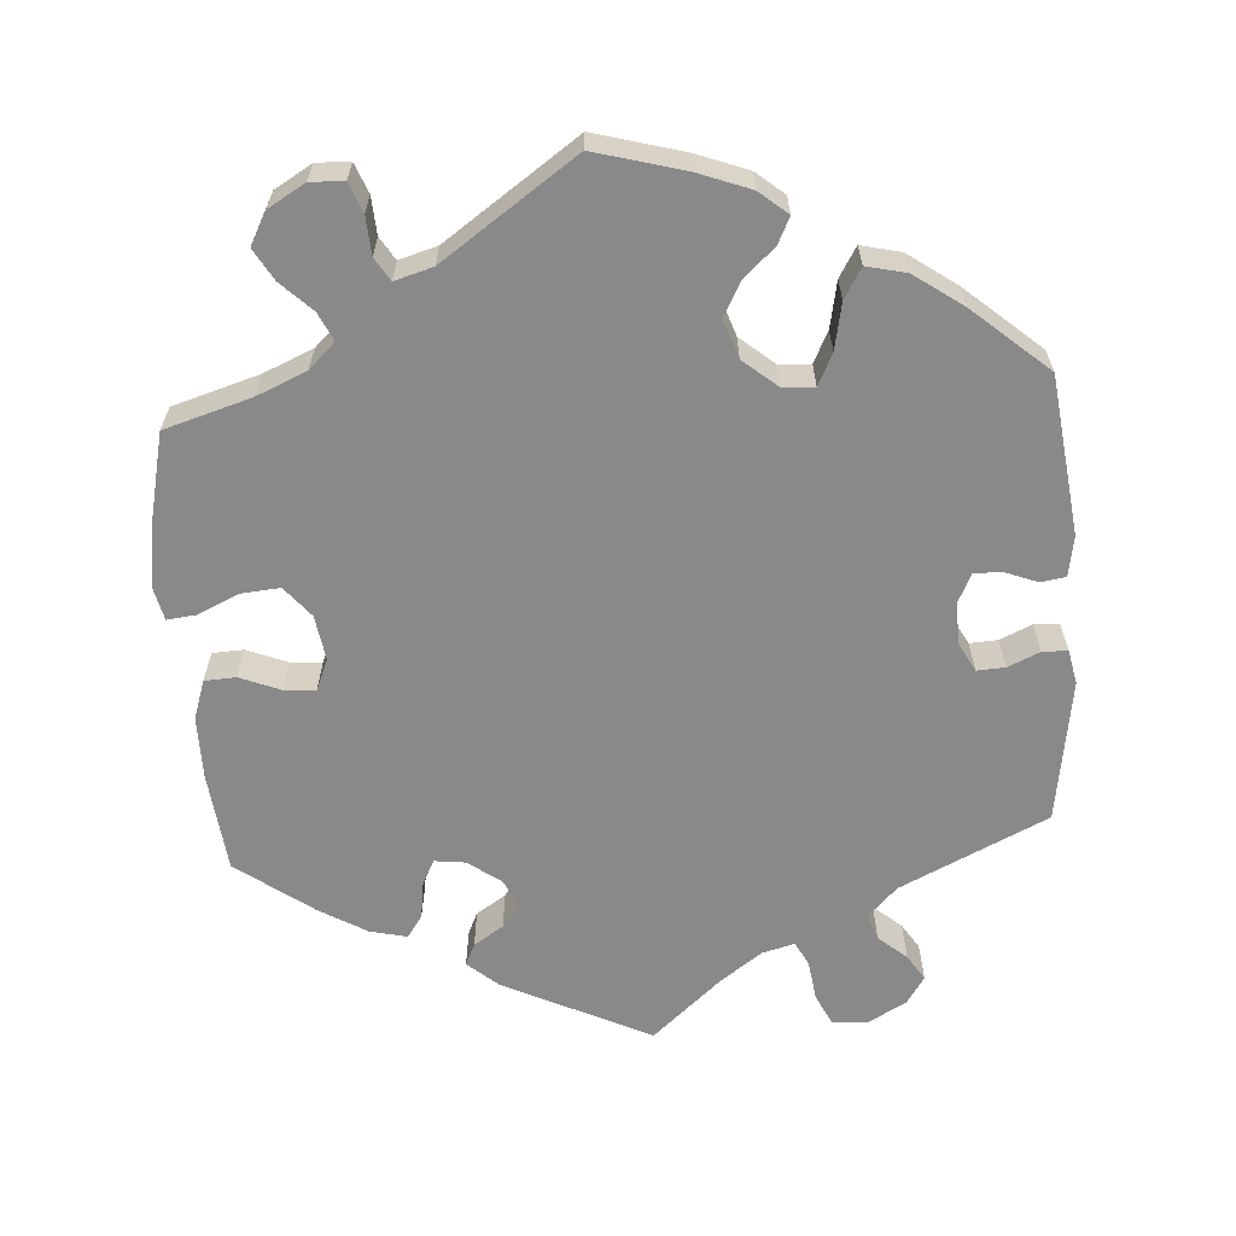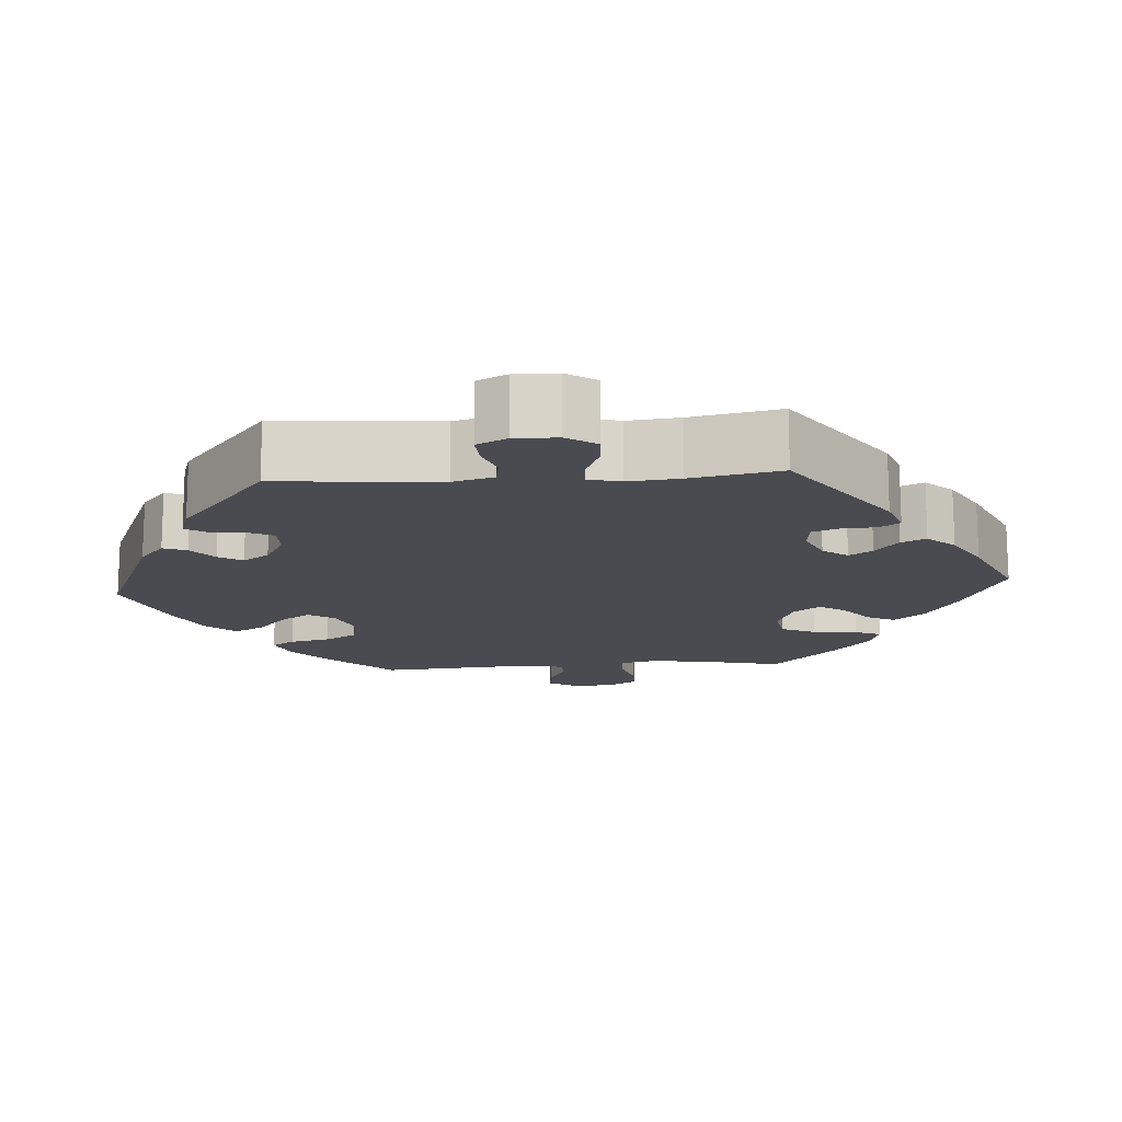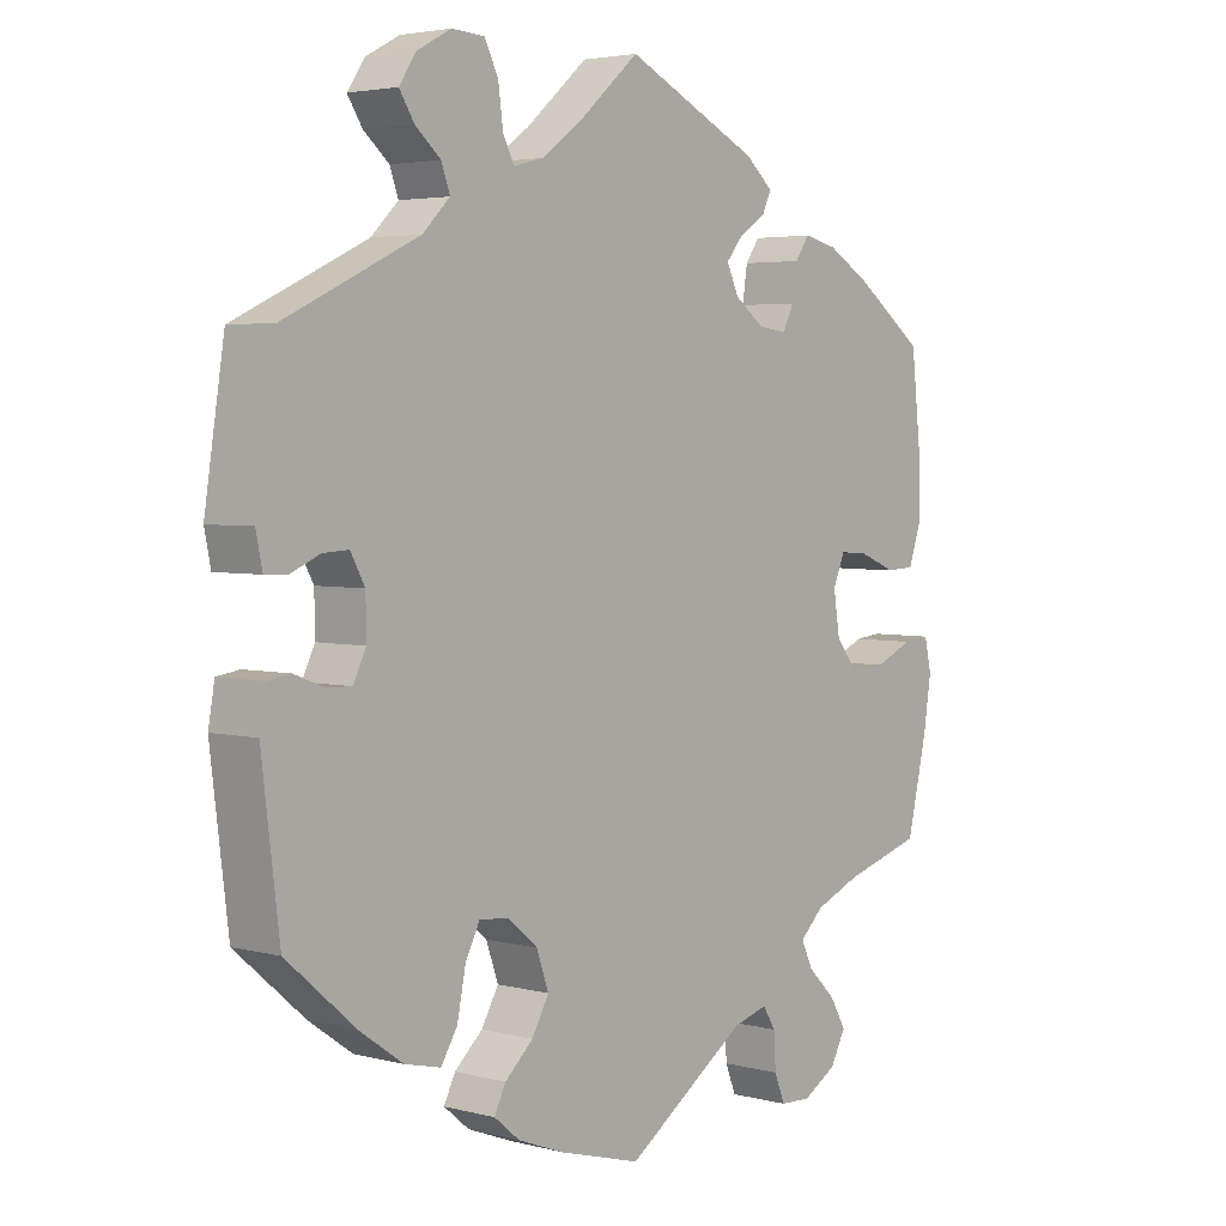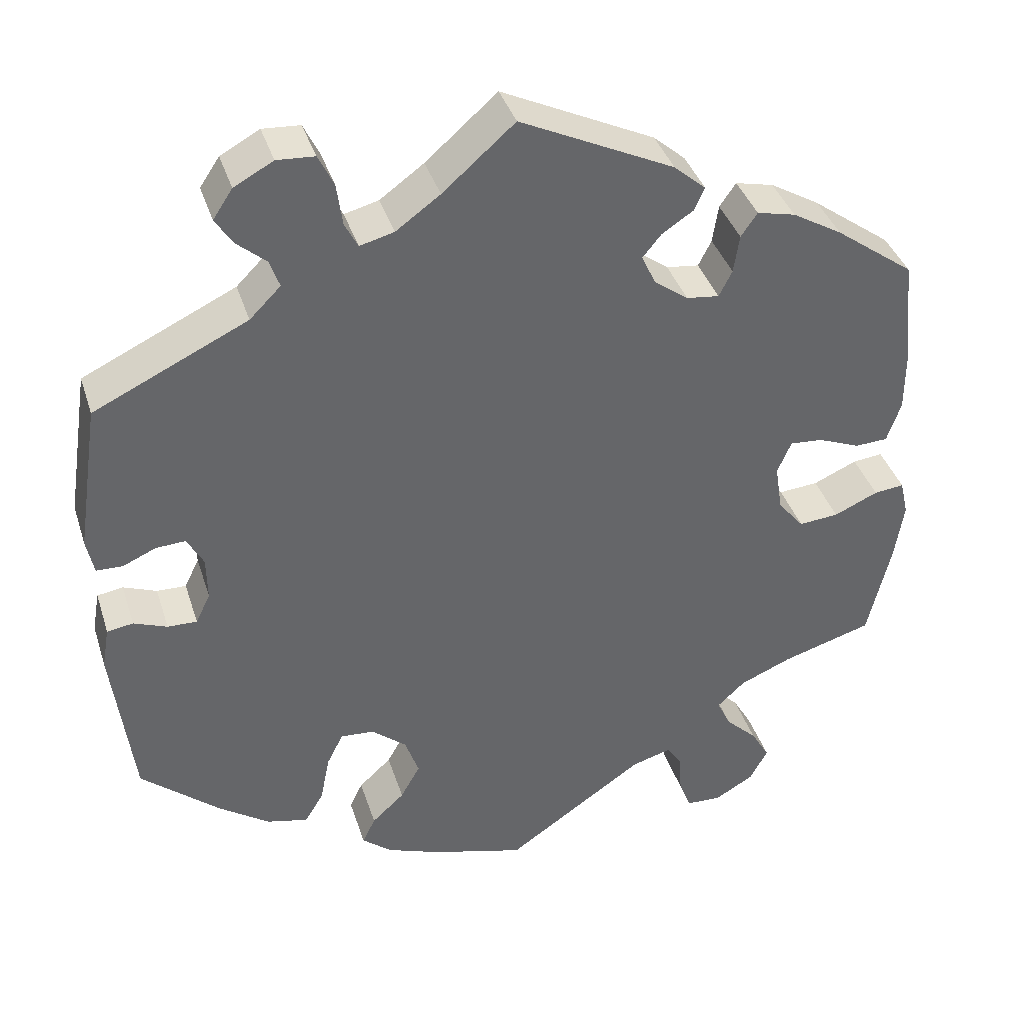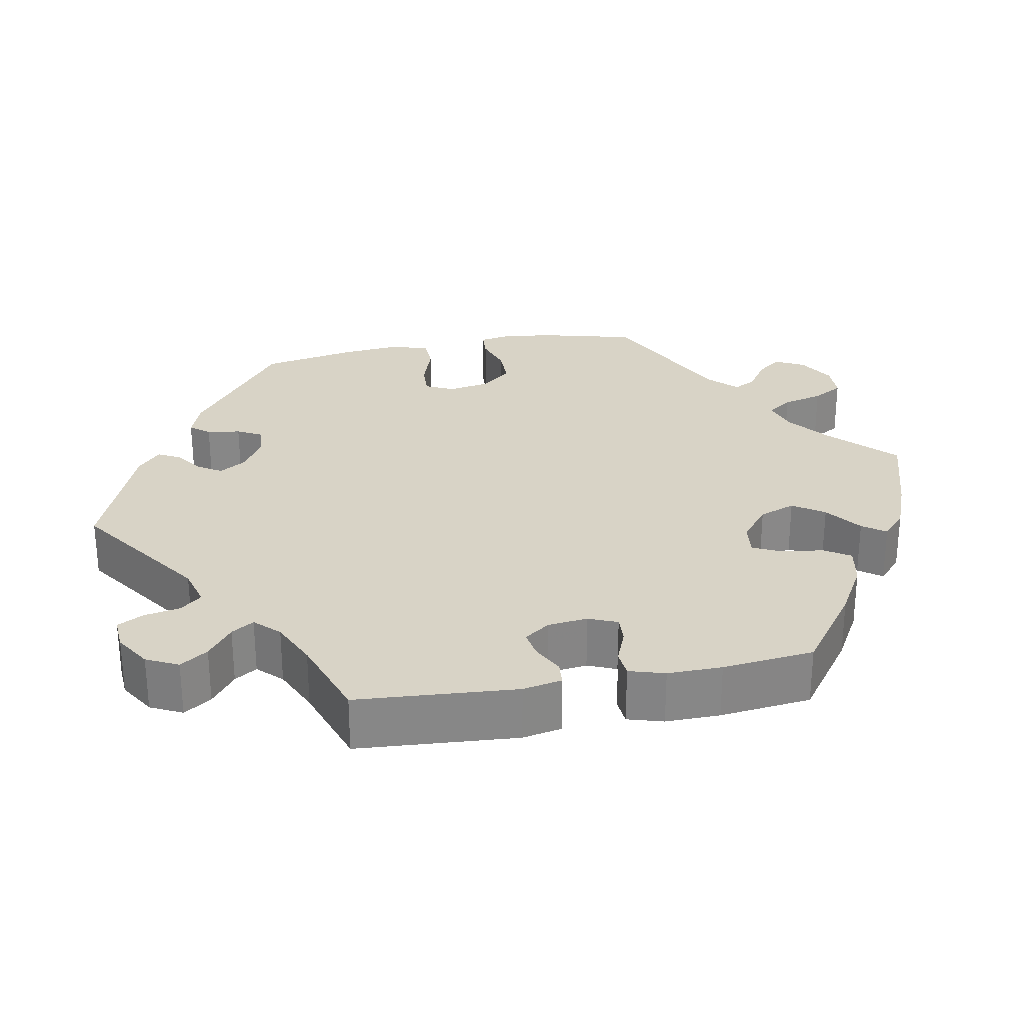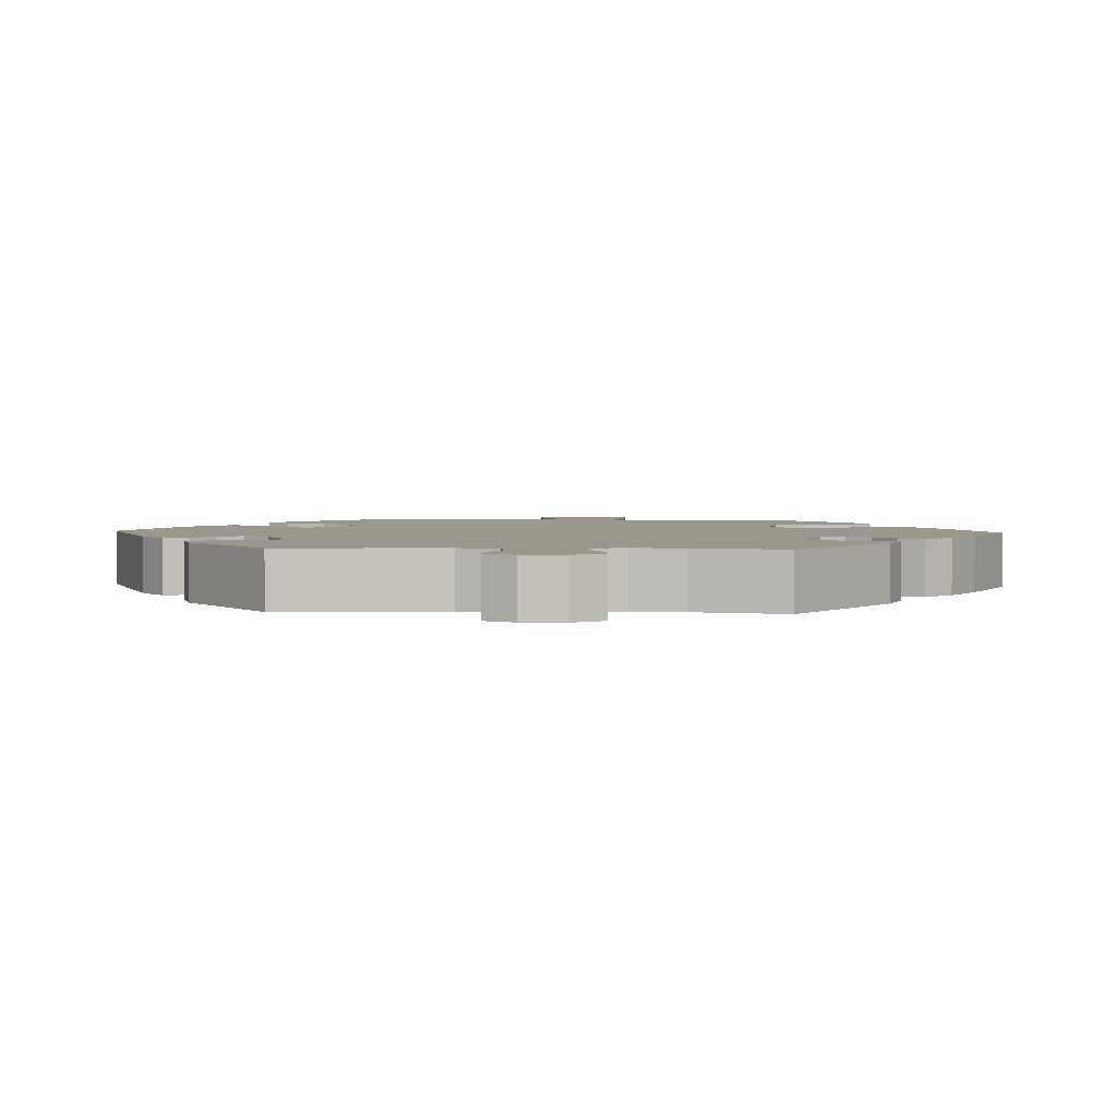
<metadata>
{"format":"obj","ext":"obj","renderer":"f3d","projection":"perspective","resolution":1024,"background":"white","views":[{"elev":-63.0,"azim":-176.0,"up":"+Y"},{"elev":-14.6,"azim":-25.8,"up":"+Y"},{"elev":3.7,"azim":-49.2,"up":"+Z"},{"elev":38.8,"azim":-17.1,"up":"+Z"},{"elev":27.9,"azim":19.2,"up":"+Y"},{"elev":2.8,"azim":-26.7,"up":"+Y"}]}
</metadata>
<code>
v -0.114 0.07 -0.546
v -0.18 0.07 -0.521
v -0.216 0.07 -0.491
v -0.2 0.07 -0.458
v -0.16 0.07 -0.421
v -0.136 0.07 -0.378
v -0.153 0.07 -0.329
v -0.196 0.07 -0.293
v -0.237 0.07 -0.29
v -0.257 0.07 -0.33
v -0.269 0.07 -0.39
v -0.292 0.07 -0.428
v -0.343 0.07 -0.416
v -0.404 0.07 -0.373
v -0.501 0.07 -0.289
v -0.526 0.07 -0.086
v -0.517 0.07 -0.035
v -0.485 0.07 -0.03
v -0.444 0.07 -0.046
v -0.408 0.07 -0.047
v -0.39 0.07 -0.01
v -0.391 0.07 0.044
v -0.411 0.07 0.081
v -0.447 0.07 0.079
v -0.488 0.07 0.061
v -0.52 0.07 0.062
v -0.529 0.07 0.106
v -0.501 0.07 0.289
v -0.313 0.07 0.378
v -0.275 0.07 0.416
v -0.287 0.07 0.45
v -0.323 0.07 0.481
v -0.344 0.07 0.514
v -0.32 0.07 0.55
v -0.272 0.07 0.576
v -0.226 0.07 0.573
v -0.207 0.07 0.534
v -0.2 0.07 0.482
v -0.184 0.07 0.451
v -0.142 0.07 0.462
v -0.088 0.07 0.501
v 0 0.07 0.578
v 0.188 0.07 0.487
v 0.227 0.07 0.453
v 0.214 0.07 0.425
v 0.176 0.07 0.4
v 0.153 0.07 0.372
v 0.17 0.07 0.335
v 0.212 0.07 0.304
v 0.252 0.07 0.299
v 0.268 0.07 0.331
v 0.275 0.07 0.378
v 0.295 0.07 0.407
v 0.342 0.07 0.396
v 0.403 0.07 0.36
v 0.5 0.07 0.289
v 0.514 0.07 0.16
v 0.514 0.07 0.081
v 0.497 0.07 0.031
v 0.457 0.07 0.029
v 0.405 0.07 0.05
v 0.365 0.07 0.053
v 0.348 0.07 0.013
v 0.357 0.07 -0.045
v 0.389 0.07 -0.084
v 0.438 0.07 -0.08
v 0.492 0.07 -0.056
v 0.529 0.07 -0.052
v 0.539 0.07 -0.096
v 0.528 0.07 -0.168
v 0.5 0.07 -0.289
v 0.389 0.07 -0.322
v 0.325 0.07 -0.349
v 0.291 0.07 -0.381
v 0.308 0.07 -0.417
v 0.347 0.07 -0.455
v 0.37 0.07 -0.495
v 0.348 0.07 -0.536
v 0.3 0.07 -0.564
v 0.257 0.07 -0.562
v 0.242 0.07 -0.524
v 0.239 0.07 -0.475
v 0.221 0.07 -0.446
v 0.172 0.07 -0.46
v 0.001 0.07 -0.578
v -0.114 0 -0.546
v -0.18 0 -0.521
v -0.216 0 -0.491
v -0.2 0 -0.458
v -0.16 0 -0.421
v -0.136 0 -0.378
v -0.153 0 -0.329
v -0.196 0 -0.293
v -0.237 0 -0.29
v -0.257 0 -0.33
v -0.269 0 -0.39
v -0.292 0 -0.428
v -0.343 0 -0.416
v -0.404 0 -0.373
v -0.501 0 -0.289
v -0.526 0 -0.086
v -0.517 0 -0.035
v -0.485 0 -0.03
v -0.444 0 -0.046
v -0.408 0 -0.047
v -0.39 0 -0.01
v -0.391 0 0.044
v -0.411 0 0.081
v -0.447 0 0.079
v -0.488 0 0.061
v -0.52 0 0.062
v -0.529 0 0.106
v -0.501 0 0.289
v -0.313 0 0.378
v -0.275 0 0.416
v -0.287 0 0.45
v -0.323 0 0.481
v -0.344 0 0.514
v -0.32 0 0.55
v -0.272 0 0.576
v -0.226 0 0.573
v -0.207 0 0.534
v -0.2 0 0.482
v -0.184 0 0.451
v -0.142 0 0.462
v -0.088 0 0.501
v 0 0 0.578
v 0.188 0 0.487
v 0.227 0 0.453
v 0.214 0 0.425
v 0.176 0 0.4
v 0.153 0 0.372
v 0.17 0 0.335
v 0.212 0 0.304
v 0.252 0 0.299
v 0.268 0 0.331
v 0.275 0 0.378
v 0.295 0 0.407
v 0.342 0 0.396
v 0.403 0 0.36
v 0.5 0 0.289
v 0.514 0 0.16
v 0.514 0 0.081
v 0.497 0 0.031
v 0.457 0 0.029
v 0.405 0 0.05
v 0.365 0 0.053
v 0.348 0 0.013
v 0.357 0 -0.045
v 0.389 0 -0.084
v 0.438 0 -0.08
v 0.492 0 -0.056
v 0.529 0 -0.052
v 0.539 0 -0.096
v 0.528 0 -0.168
v 0.5 0 -0.289
v 0.389 0 -0.322
v 0.325 0 -0.349
v 0.291 0 -0.381
v 0.308 0 -0.417
v 0.347 0 -0.455
v 0.37 0 -0.495
v 0.348 0 -0.536
v 0.3 0 -0.564
v 0.257 0 -0.562
v 0.242 0 -0.524
v 0.239 0 -0.475
v 0.221 0 -0.446
v 0.172 0 -0.46
v 0.001 0 -0.578
f 84 85 1 2
f 83 84 2 3
f 79 80 81 82
f 79 82 83
f 78 79 83
f 75 76 77 78
f 74 75 78 83
f 73 74 83 3
f 69 70 71 72
f 66 67 68 69
f 65 66 69 72
f 64 65 72 73
f 58 59 60 61
f 58 61 62
f 57 58 62
f 56 57 62
f 55 56 62
f 54 55 62 63
f 51 52 53 54
f 50 51 54 63
f 43 44 45 46
f 41 42 43 46
f 40 41 46 47
f 39 40 47 48
f 35 36 37 38
f 35 38 39
f 34 35 39
f 31 32 33 34
f 30 31 34 39
f 29 30 39 48
f 24 25 26 27
f 23 24 27 28
f 22 23 28 29
f 16 17 18 19
f 16 19 20
f 15 16 20
f 14 15 20 21
f 10 11 12 13
f 9 10 13 14
f 73 3 4 5
f 73 5 6
f 64 73 6 7
f 49 50 63 64
f 49 64 7 8
f 48 49 8 9
f 21 22 29 48
f 9 14 21 48
f 87 86 170 169
f 88 87 169 168
f 167 166 165 164
f 168 167 164
f 168 164 163
f 163 162 161 160
f 168 163 160 159
f 88 168 159 158
f 157 156 155 154
f 154 153 152 151
f 157 154 151 150
f 158 157 150 149
f 146 145 144 143
f 147 146 143
f 147 143 142
f 147 142 141
f 147 141 140
f 148 147 140 139
f 139 138 137 136
f 148 139 136 135
f 131 130 129 128
f 131 128 127 126
f 132 131 126 125
f 133 132 125 124
f 123 122 121 120
f 124 123 120
f 124 120 119
f 119 118 117 116
f 124 119 116 115
f 133 124 115 114
f 112 111 110 109
f 113 112 109 108
f 114 113 108 107
f 104 103 102 101
f 105 104 101
f 105 101 100
f 106 105 100 99
f 98 97 96 95
f 99 98 95 94
f 90 89 88 158
f 91 90 158
f 92 91 158 149
f 149 148 135 134
f 93 92 149 134
f 94 93 134 133
f 133 114 107 106
f 133 106 99 94
f 1 86 87 2
f 2 87 88 3
f 3 88 89 4
f 4 89 90 5
f 5 90 91 6
f 6 91 92 7
f 7 92 93 8
f 8 93 94 9
f 9 94 95 10
f 10 95 96 11
f 11 96 97 12
f 12 97 98 13
f 13 98 99 14
f 14 99 100 15
f 15 100 101 16
f 16 101 102 17
f 17 102 103 18
f 18 103 104 19
f 19 104 105 20
f 20 105 106 21
f 21 106 107 22
f 22 107 108 23
f 23 108 109 24
f 24 109 110 25
f 25 110 111 26
f 26 111 112 27
f 27 112 113 28
f 28 113 114 29
f 29 114 115 30
f 30 115 116 31
f 31 116 117 32
f 32 117 118 33
f 33 118 119 34
f 34 119 120 35
f 35 120 121 36
f 36 121 122 37
f 37 122 123 38
f 38 123 124 39
f 39 124 125 40
f 40 125 126 41
f 41 126 127 42
f 42 127 128 43
f 43 128 129 44
f 44 129 130 45
f 45 130 131 46
f 46 131 132 47
f 47 132 133 48
f 48 133 134 49
f 49 134 135 50
f 50 135 136 51
f 51 136 137 52
f 52 137 138 53
f 53 138 139 54
f 54 139 140 55
f 55 140 141 56
f 56 141 142 57
f 57 142 143 58
f 58 143 144 59
f 59 144 145 60
f 60 145 146 61
f 61 146 147 62
f 62 147 148 63
f 63 148 149 64
f 64 149 150 65
f 65 150 151 66
f 66 151 152 67
f 67 152 153 68
f 68 153 154 69
f 69 154 155 70
f 70 155 156 71
f 71 156 157 72
f 72 157 158 73
f 73 158 159 74
f 74 159 160 75
f 75 160 161 76
f 76 161 162 77
f 77 162 163 78
f 78 163 164 79
f 79 164 165 80
f 80 165 166 81
f 81 166 167 82
f 82 167 168 83
f 83 168 169 84
f 84 169 170 85
f 85 170 86 1

</code>
